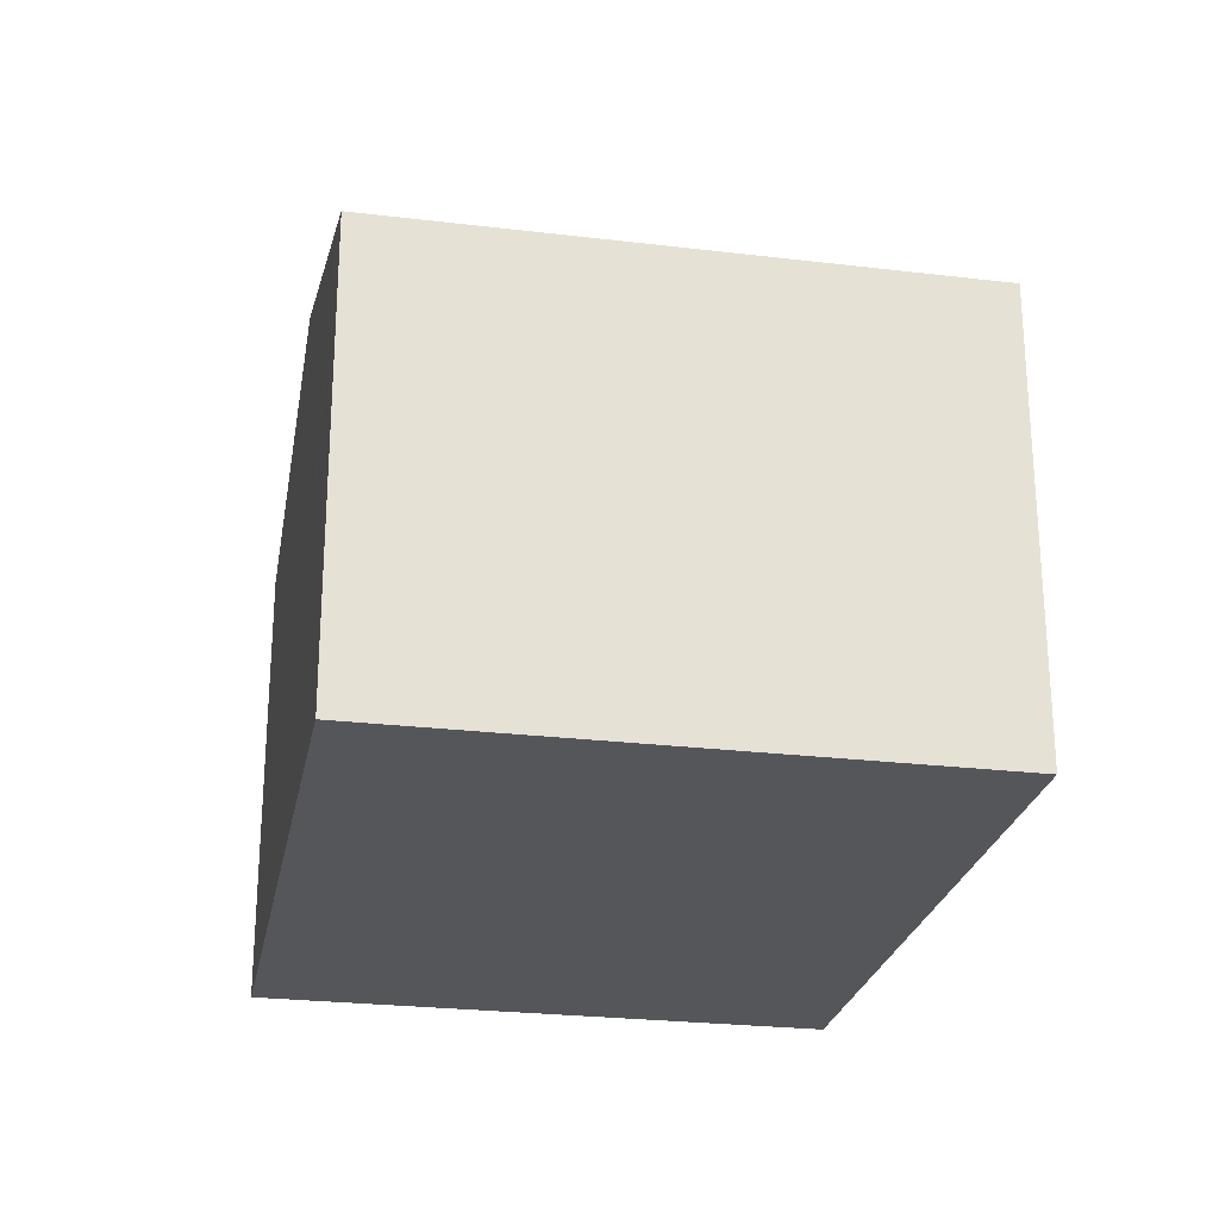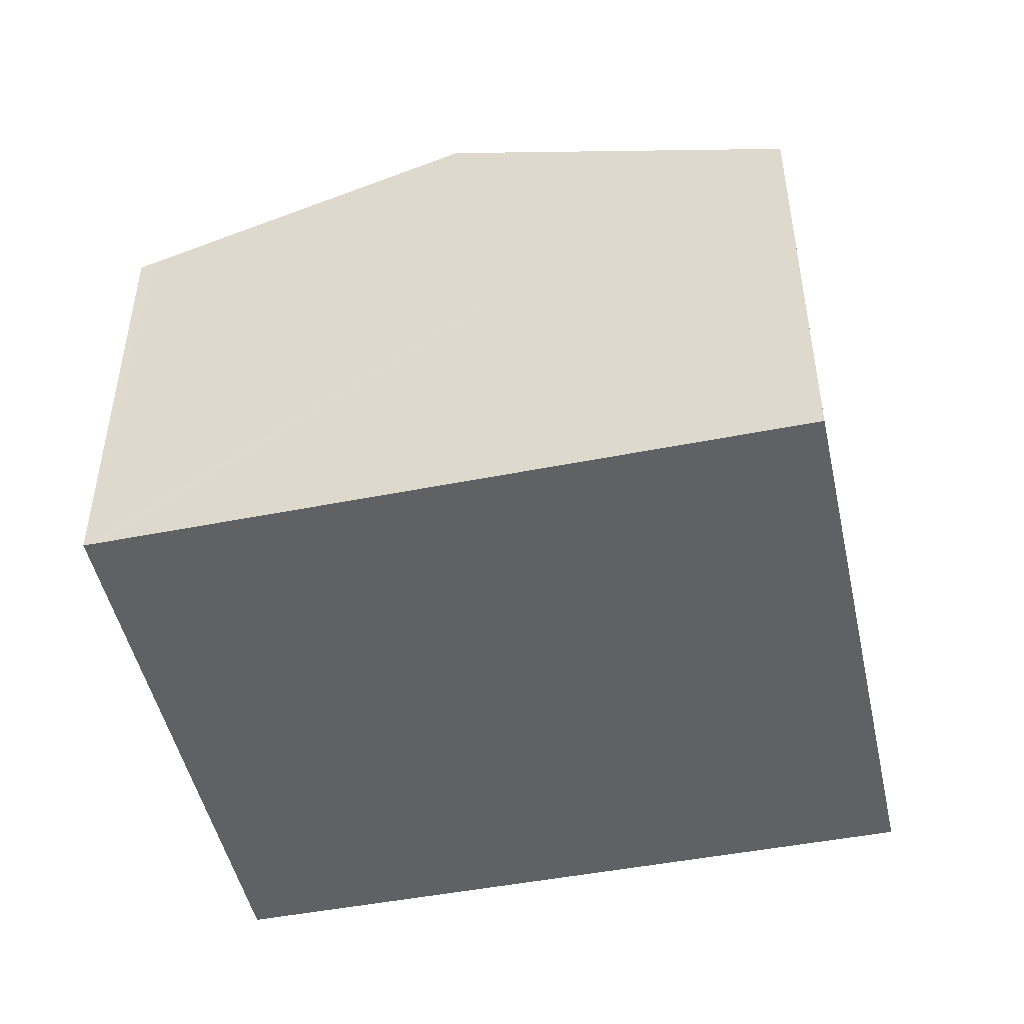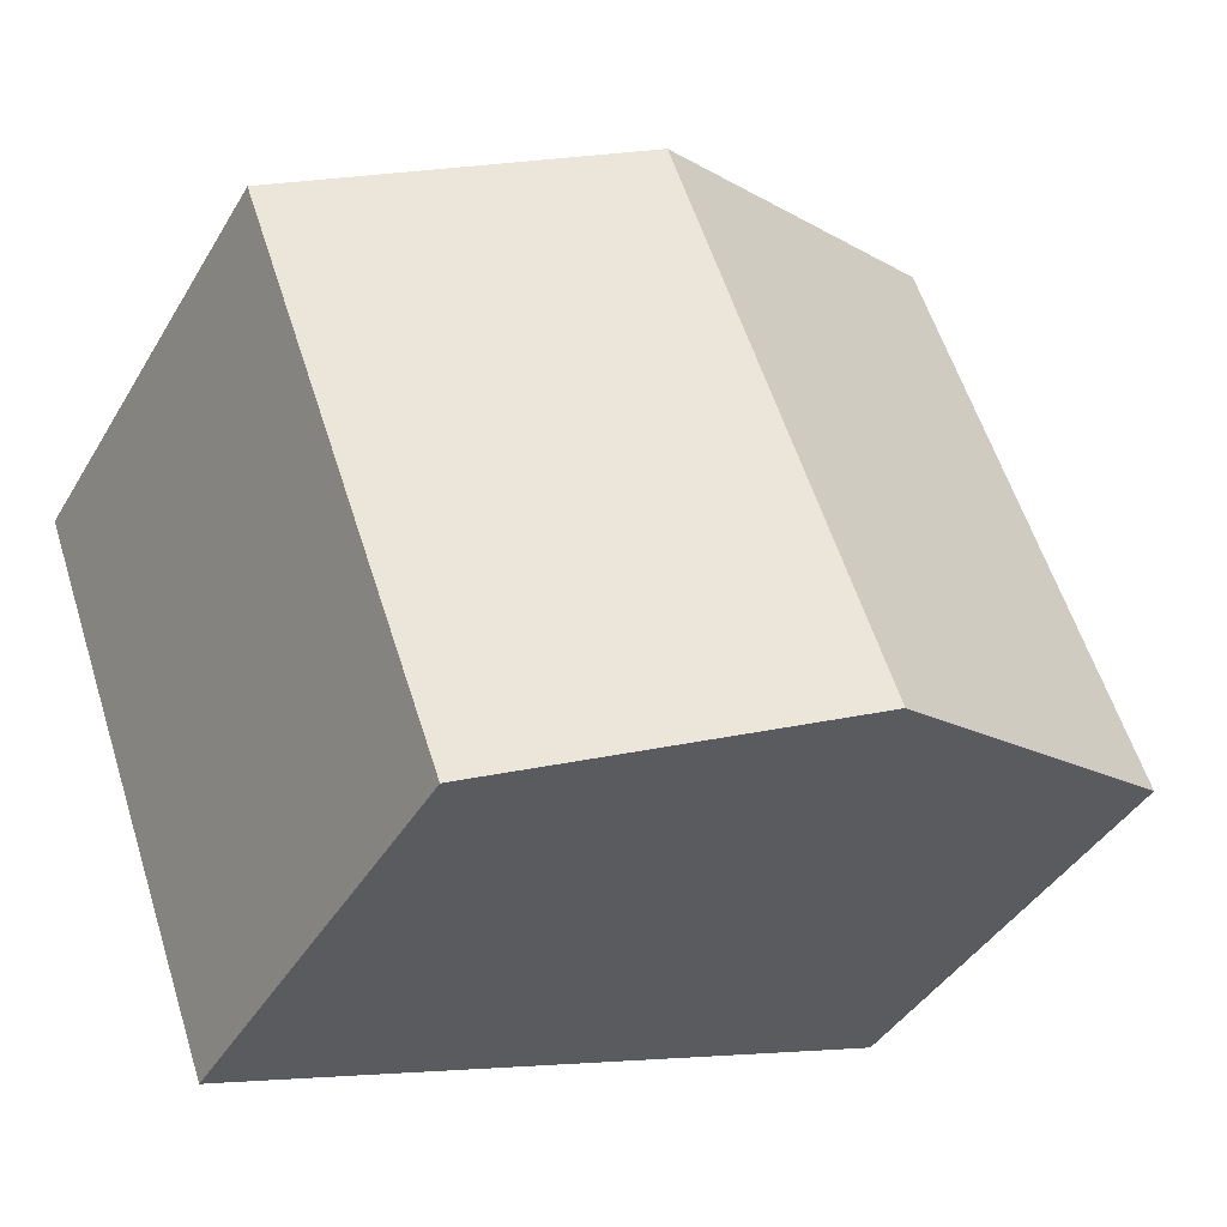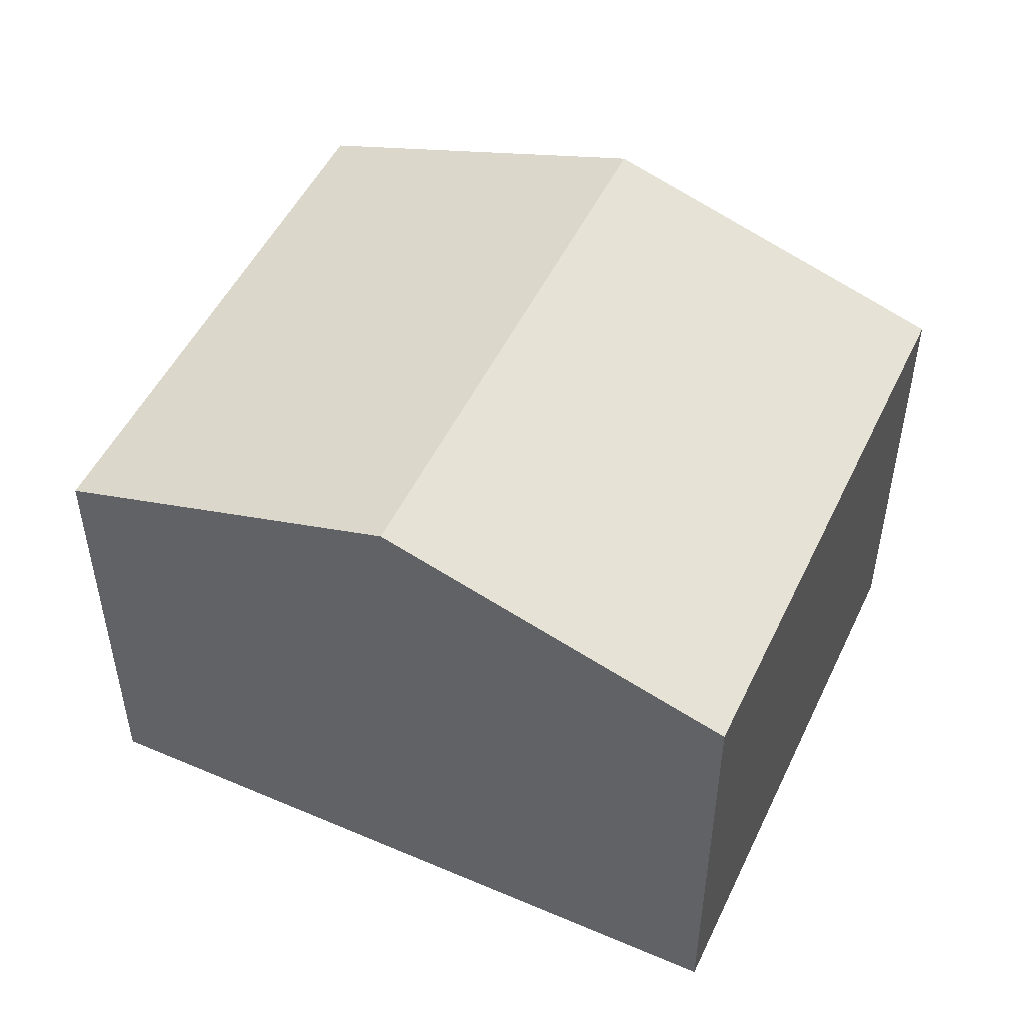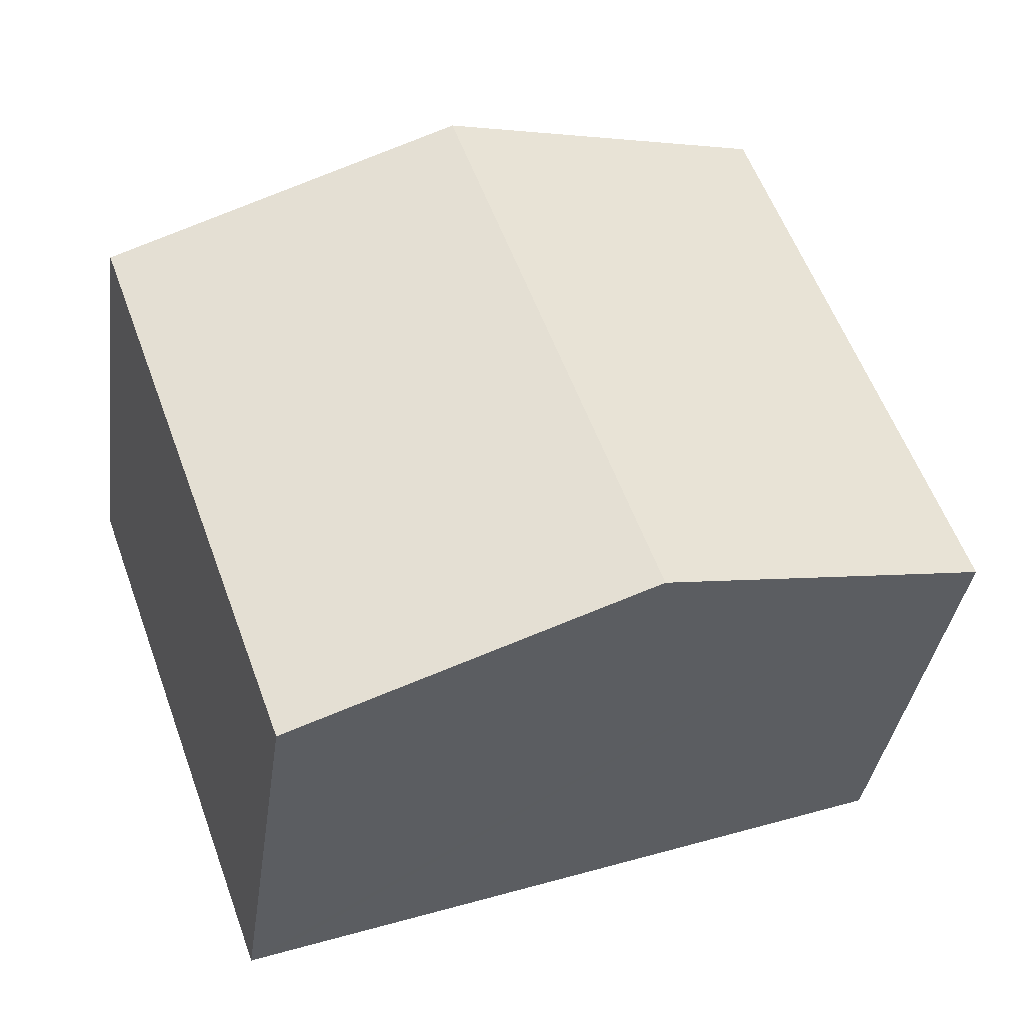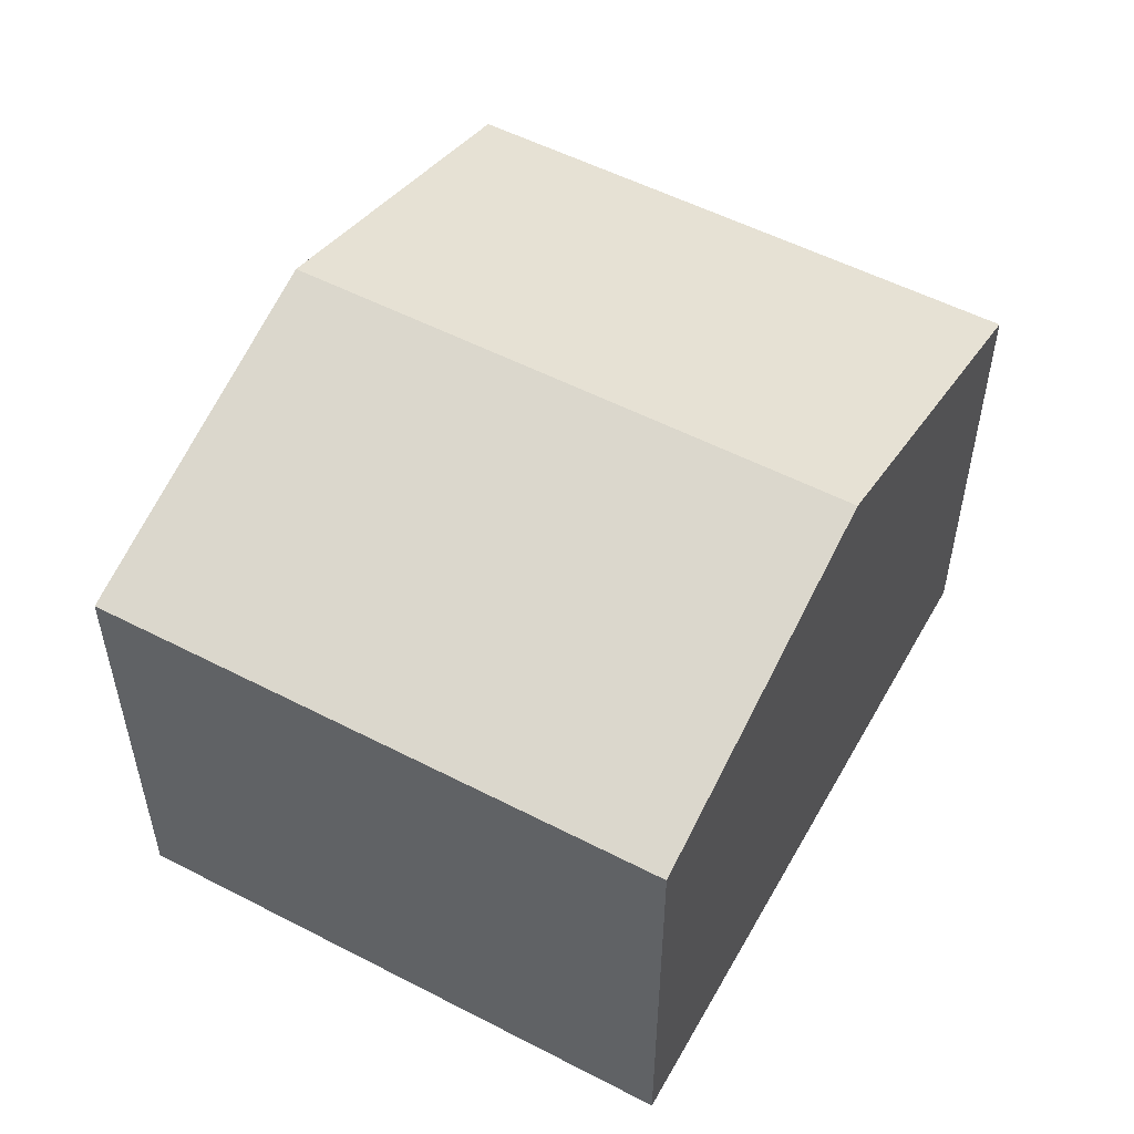
<metadata>
{"format":"obj","ext":"obj","renderer":"f3d","projection":"perspective","resolution":1024,"background":"white","views":[{"elev":-25.4,"azim":-80.9,"up":"+Y"},{"elev":-48.4,"azim":-147.7,"up":"+Y"},{"elev":-41.5,"azim":151.6,"up":"+Z"},{"elev":50.3,"azim":-135.1,"up":"+Y"},{"elev":-36.3,"azim":172.2,"up":"+Z"},{"elev":53.9,"azim":-41.1,"up":"+Y"}]}
</metadata>
<code>
v  10.43 7.095 -3.758
v  8.332 8.837 6.67
v  13.54 7.095 4.771
v  10.18 7.176 -3.669
v  5.213 8.837 -1.88
v  3.126 7.095 8.569
v  0.559 7.282 -0.204
v  0 7.095 4.344e-16
v  0 0 0
v  3.126 -5.247e-16 8.569
v  8.332 -4.084e-16 6.67
v  13.54 -2.921e-16 4.771
v  10.43 2.301e-16 -3.758
v  10.18 2.247e-16 -3.669
v  5.213 1.151e-16 -1.88
v  0.559 1.249e-17 -0.204
g defaultobject
f 1 2 3
f 2 1 4
f 2 4 5
f 5 6 2
f 6 5 7
f 6 7 8
f 9 6 8
f 6 9 10
f 10 2 6
f 2 10 3
f 3 10 11
f 3 11 12
f 12 1 3
f 1 12 13
f 13 4 1
f 4 13 5
f 5 13 7
f 7 13 14
f 7 14 15
f 7 15 8
f 8 15 9
f 9 15 16
f 11 13 12
f 13 11 10
f 13 10 14
f 14 10 9
f 14 9 15
f 15 9 16

</code>
